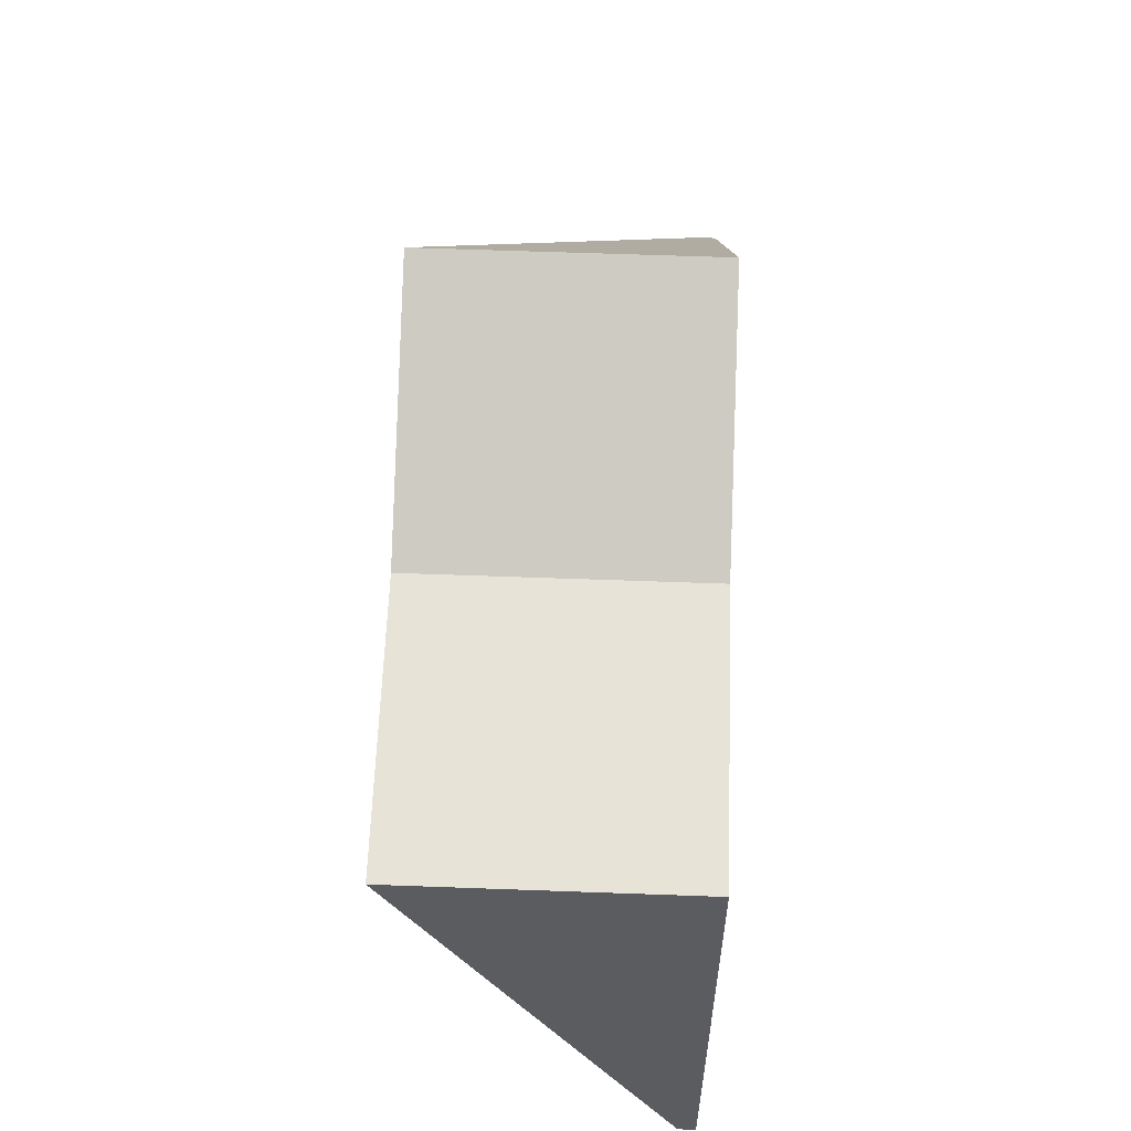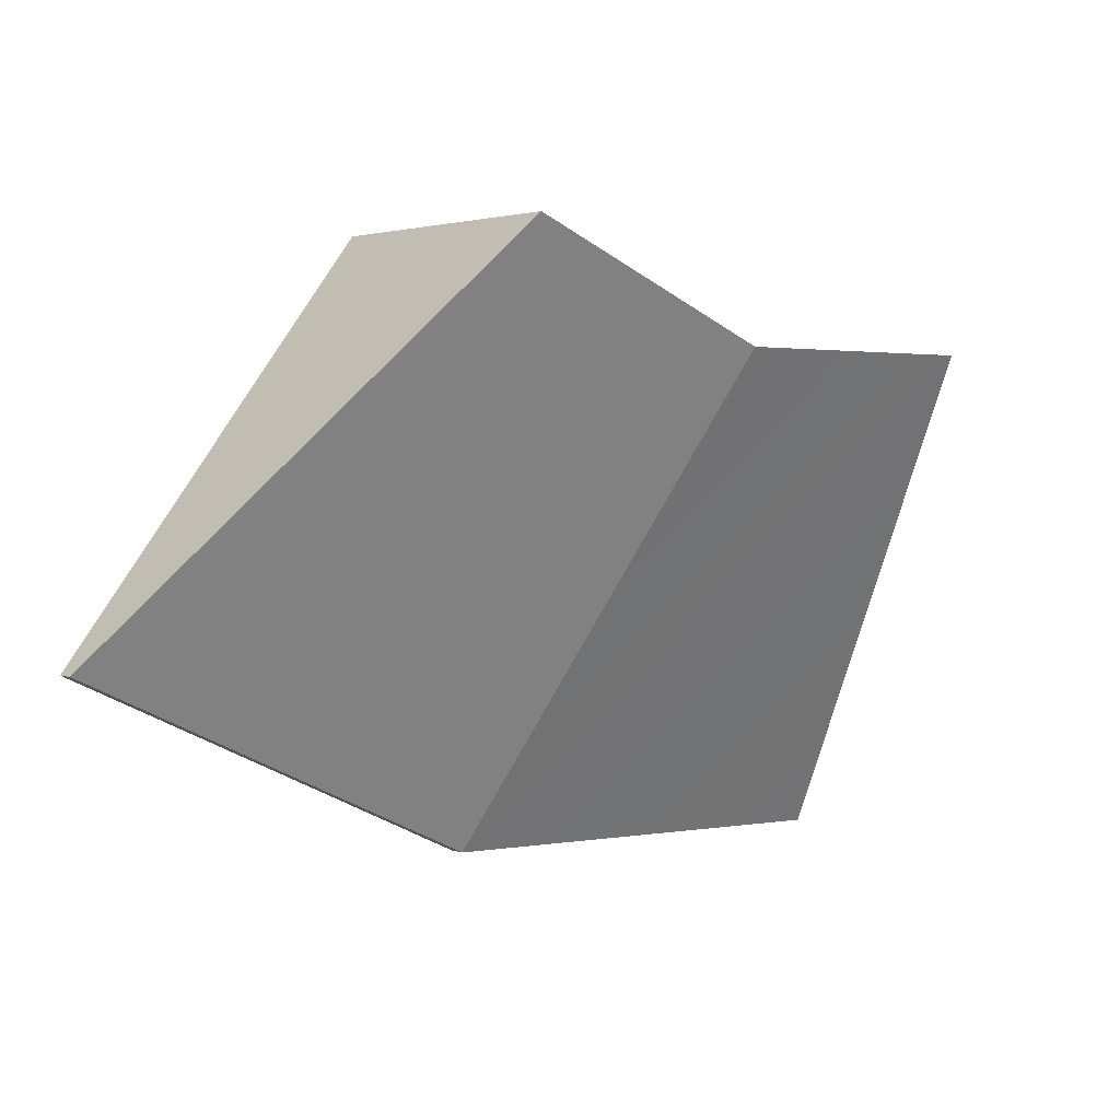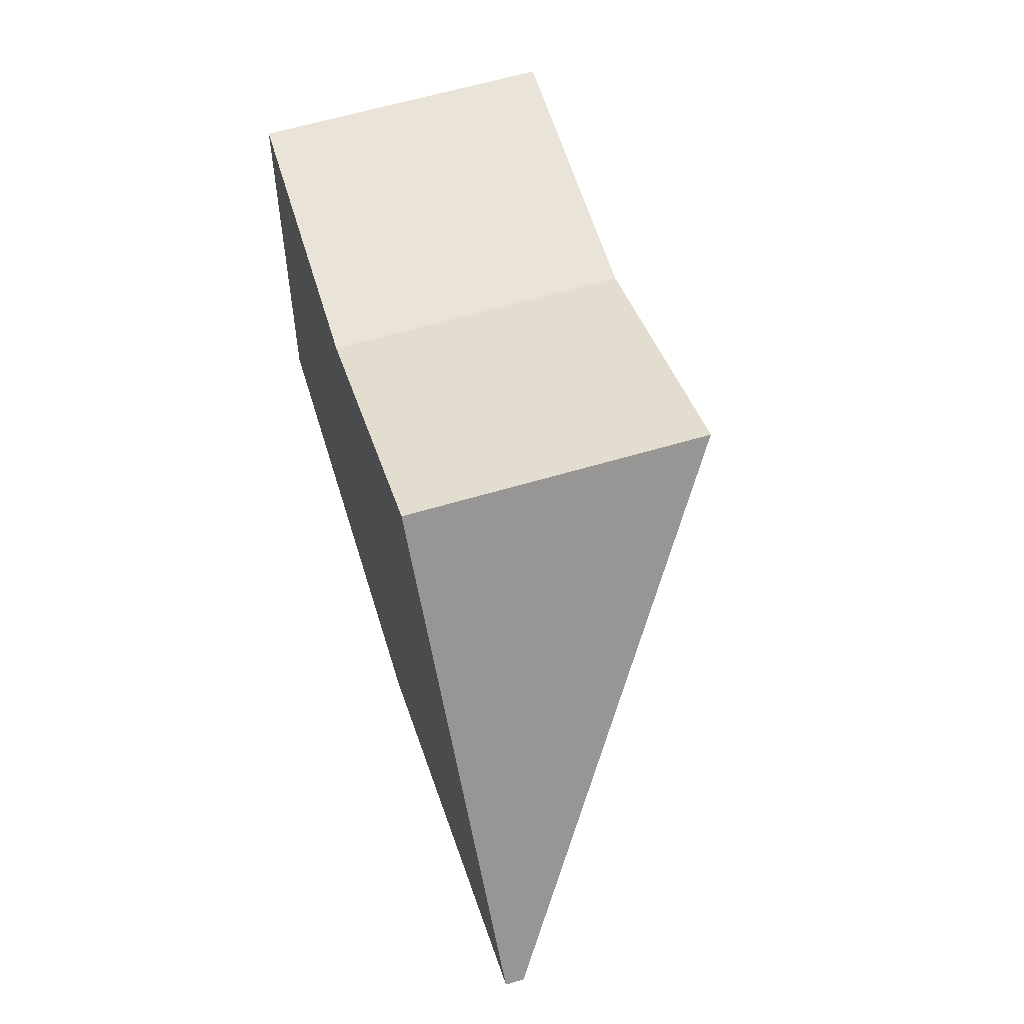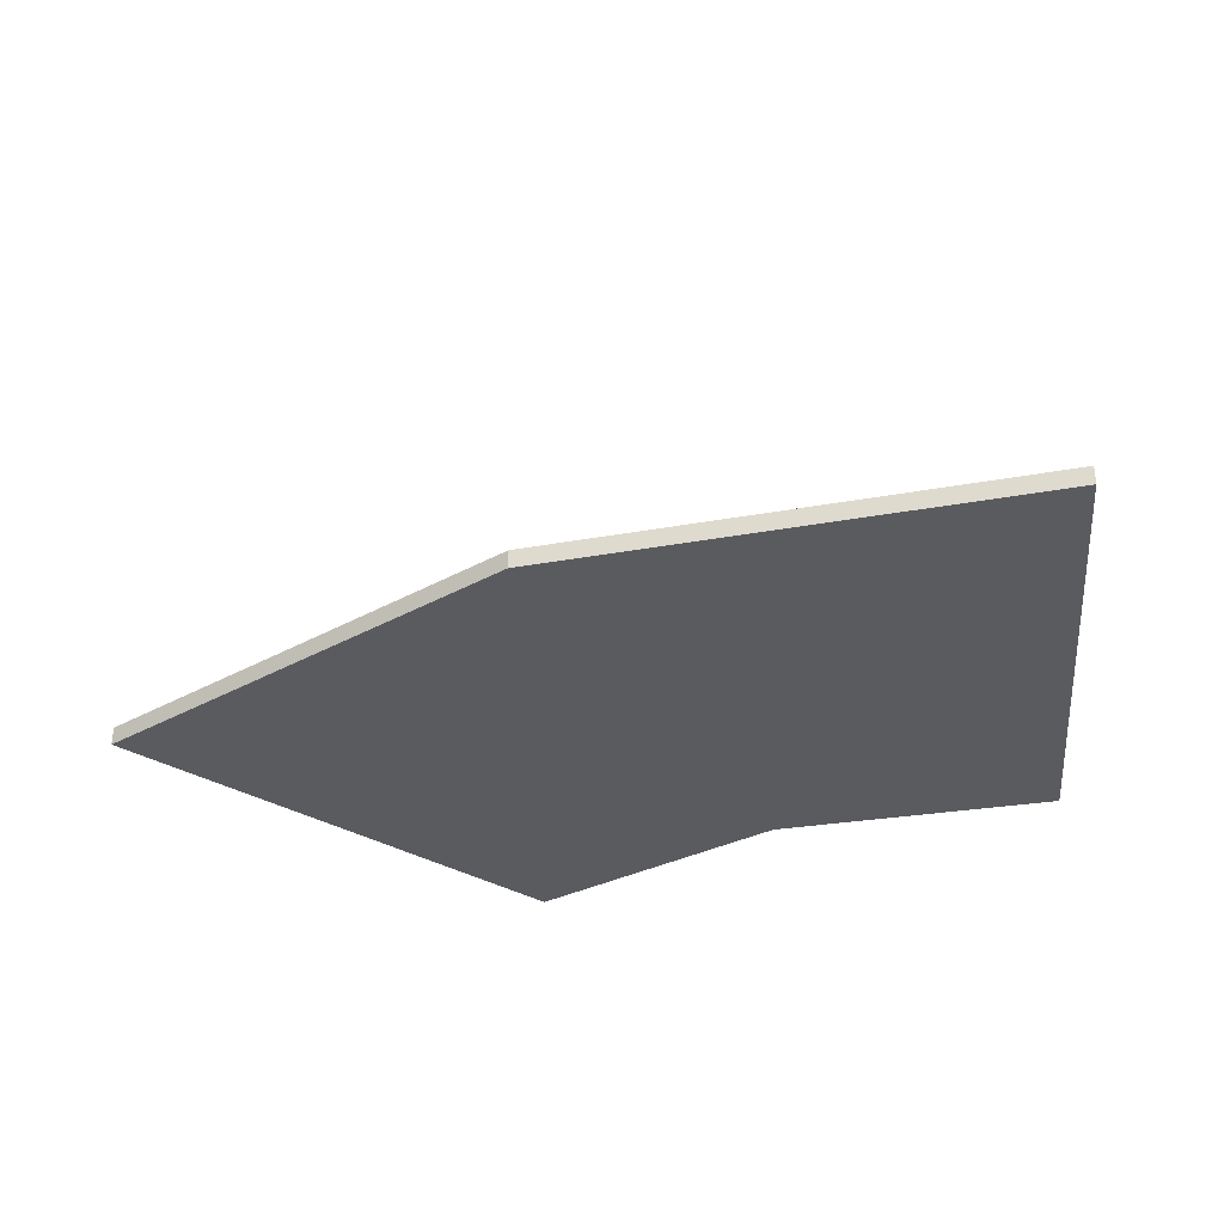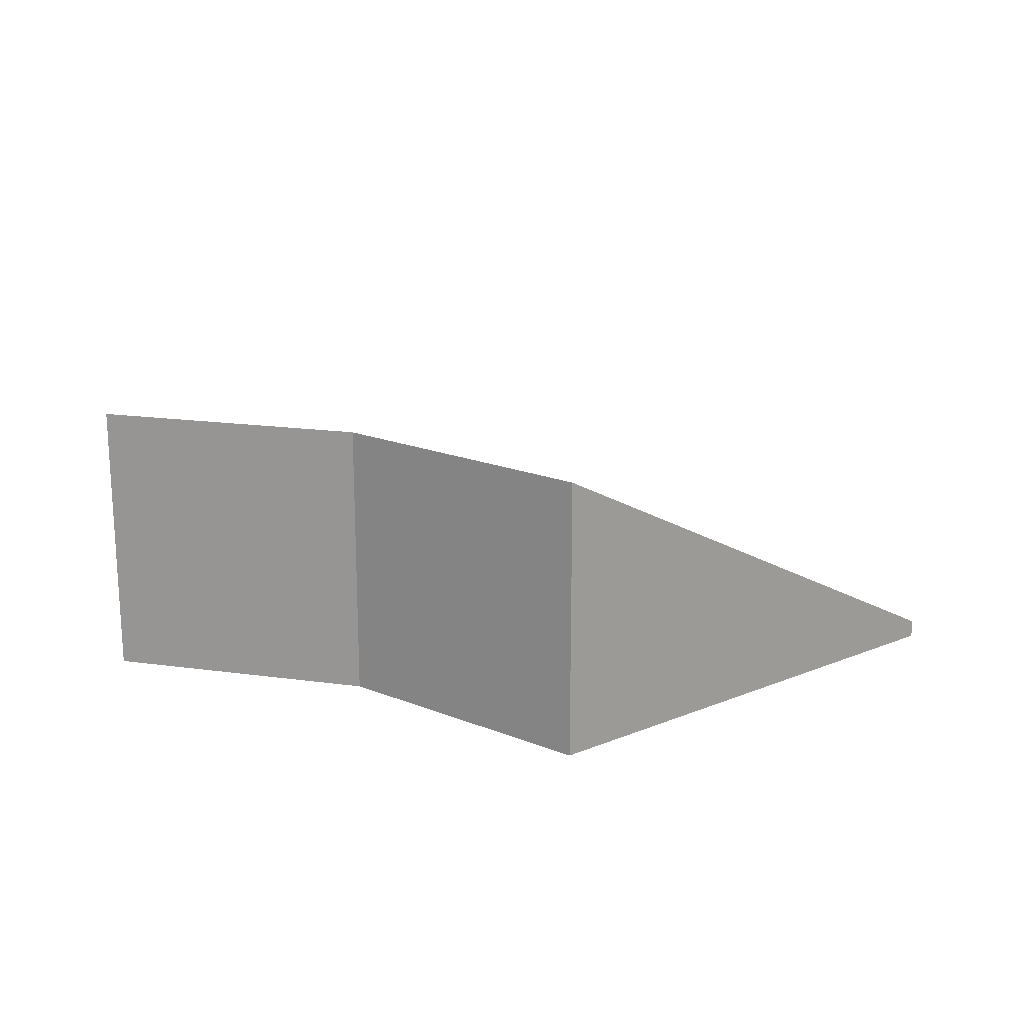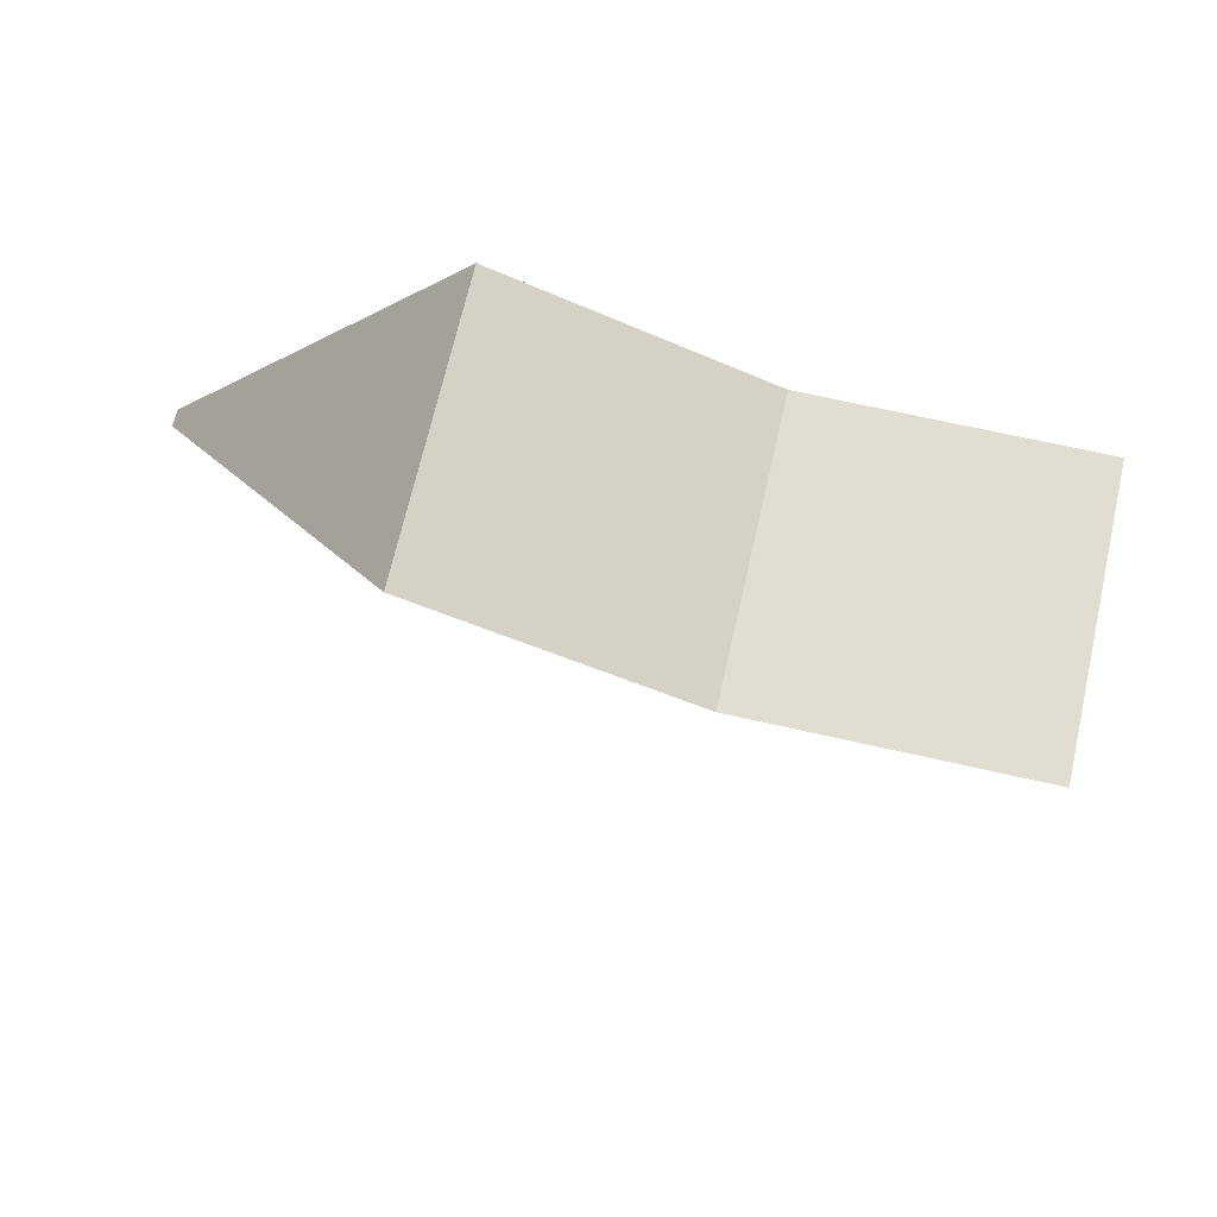
<metadata>
{"format":"obj","ext":"obj","renderer":"f3d","projection":"perspective","resolution":1024,"background":"white","views":[{"elev":62.2,"azim":-87.9,"up":"+Z"},{"elev":2.4,"azim":140.4,"up":"+Z"},{"elev":61.1,"azim":73.1,"up":"+Z"},{"elev":-33.3,"azim":-167.7,"up":"+Y"},{"elev":18.8,"azim":14.5,"up":"+Y"},{"elev":68.5,"azim":-167.2,"up":"+Z"}]}
</metadata>
<code>
g COL_PB_Punchers_PunchRamp (4)
v -0.7245 -2 2.468
v -4.6 -2 2.469
v -0.7245 2 2.468
v -4.6 2 2.469
v -4.6 -2 2.469
v -5.374 -2 -4.655
v -4.6 2 2.469
v -5.374 -1.75 -4.655
v -5.374 -2 -4.655
v 1.243 -2 -4.455
v -5.374 -1.75 -4.655
v 1.243 -1.75 -4.455
v 7.229 -2 -1.653
v 2.874 -2 3.977
v 7.229 -1.75 -1.653
v 2.874 2 3.977
v -0.7245 2 2.468
v -4.6 2 2.469
v 1.243 -1.75 -4.455
v -5.374 -1.75 -4.655
v 1.243 -2 -4.455
v -5.374 -2 -4.655
v -0.7245 -2 2.468
v -4.6 -2 2.469
v 7.229 -2 -1.653
v 2.874 -2 3.977
v 1.243 -1.75 -4.455
v 1.243 -2 -4.455
v 7.229 -1.75 -1.653
v 7.229 -2 -1.653
v -0.7245 -2 2.468
v -0.7245 2 2.468
v 2.874 -2 3.977
v 2.874 2 3.977
v -0.7245 2 2.468
v 1.243 -1.75 -4.455
v 2.874 2 3.977
v 7.229 -1.75 -1.653
g COL_PB_Punchers_PunchRamp (4)_0
f 3 2 1
f 3 4 2
f 7 6 5
f 7 8 6
f 11 10 9
f 11 12 10
f 15 14 13
f 15 16 14
f 19 18 17
f 19 20 18
f 23 22 21
f 23 24 22
f 25 23 21
f 25 26 23
f 29 28 27
f 29 30 28
f 33 32 31
f 33 34 32
f 37 36 35
f 37 38 36

</code>
